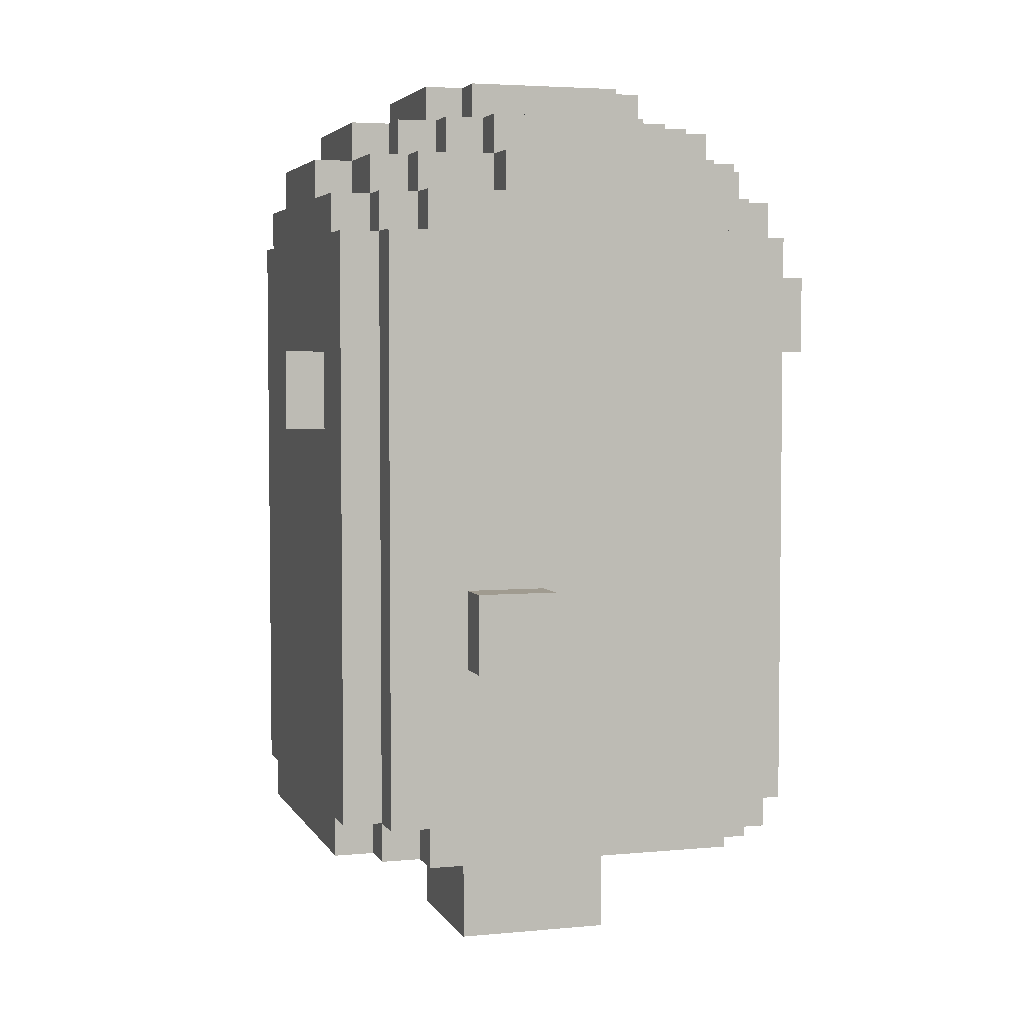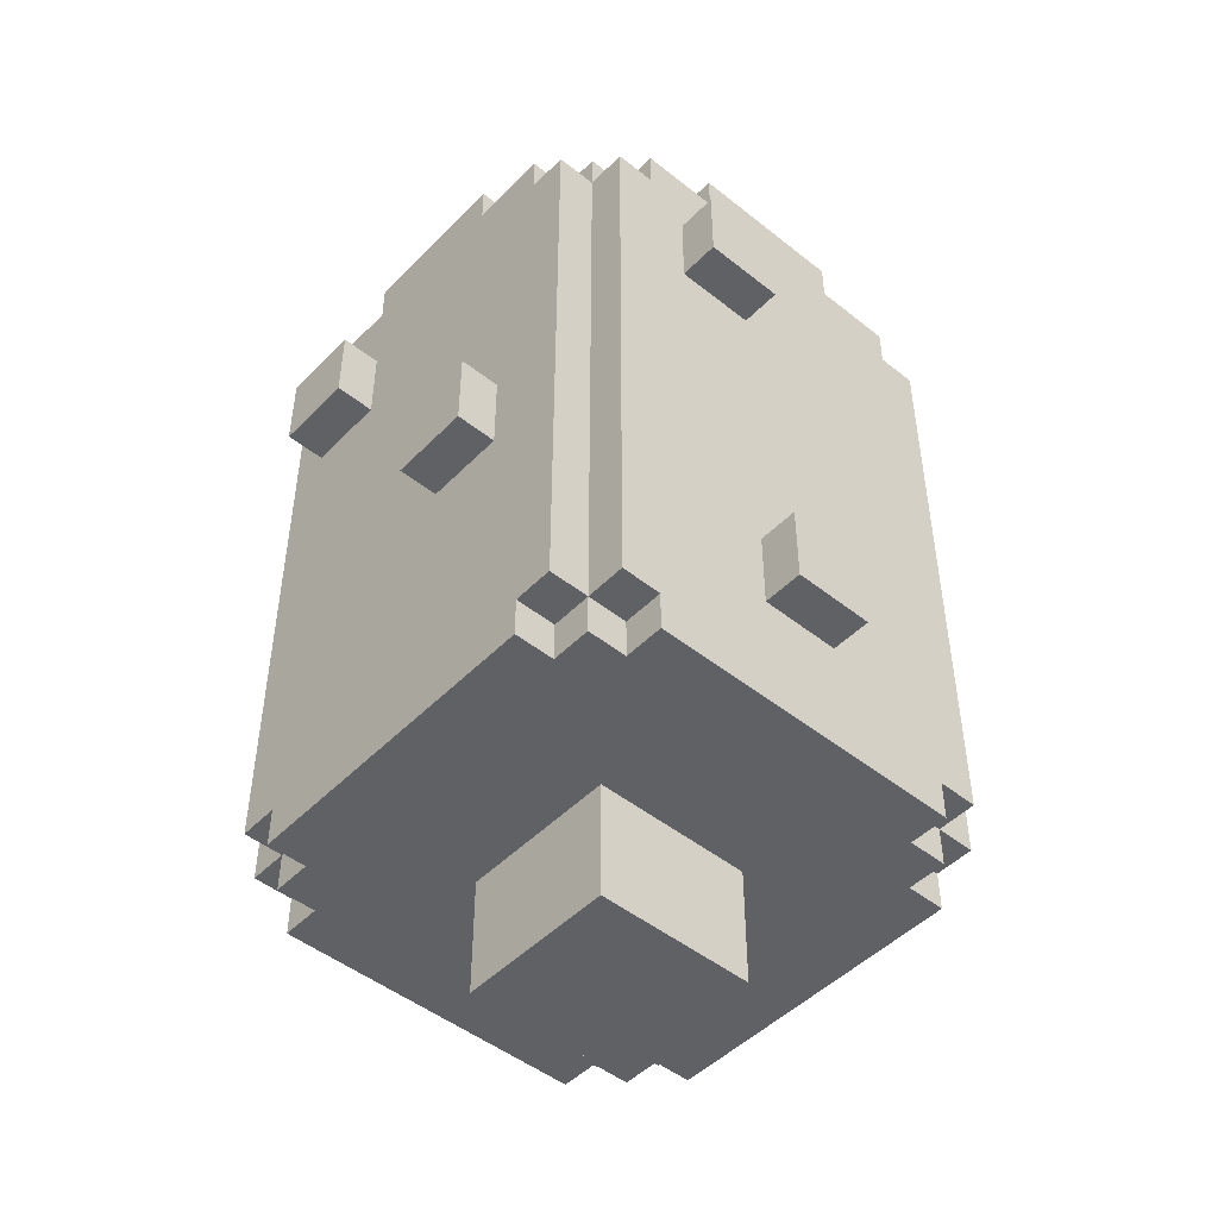
<metadata>
{"format":"obj","ext":"obj","renderer":"f3d","projection":"perspective","resolution":1024,"background":"white","views":[{"elev":4.2,"azim":163.0,"up":"+Y"},{"elev":-48.1,"azim":-41.7,"up":"+Y"}]}
</metadata>
<code>
g BlueberryTree
v -7 10 3
v -7 10 1
v -7 12 3
v -7 12 1
v -7 16 -2
v -7 16 -4
v -7 18 -2
v -7 18 -4
v -6 3 4
v -6 3 -4
v -6 4 5
v -6 4 4
v -6 4 -4
v -6 4 -5
v -6 6 -1
v -6 6 -3
v -6 8 -1
v -6 8 -3
v -6 10 3
v -6 10 1
v -6 12 3
v -6 12 1
v -6 16 -2
v -6 16 -4
v -6 18 -2
v -6 18 -4
v -6 19 5
v -6 19 4
v -6 19 -4
v -6 19 -5
v -6 20 4
v -6 20 2
v -6 20 -2
v -6 20 -4
v -6 21 2
v -6 21 -2
v -5 3 5
v -5 3 4
v -5 3 -4
v -5 3 -5
v -5 4 6
v -5 4 5
v -5 4 4
v -5 4 -4
v -5 4 -5
v -5 4 -6
v -5 19 6
v -5 19 5
v -5 19 4
v -5 19 -4
v -5 19 -5
v -5 19 -6
v -5 20 5
v -5 20 4
v -5 20 2
v -5 20 -2
v -5 20 -4
v -5 20 -5
v -5 21 4
v -5 21 2
v -5 21 -2
v -5 21 -4
v -5 22 2
v -5 22 -2
v -4 3 6
v -4 3 5
v -4 3 -5
v -4 3 -6
v -4 4 6
v -4 4 5
v -4 4 -5
v -4 4 -6
v -4 19 6
v -4 19 5
v -4 19 -5
v -4 19 -6
v -4 20 6
v -4 20 5
v -4 20 4
v -4 20 -4
v -4 20 -5
v -4 20 -6
v -4 21 5
v -4 21 4
v -4 21 3
v -4 21 2
v -4 21 -2
v -4 21 -3
v -4 21 -4
v -4 21 -5
v -4 22 3
v -4 22 2
v -4 22 -2
v -4 22 -3
v -3 16 7
v -3 16 6
v -3 18 7
v -3 18 6
v -3 21 4
v -3 21 3
v -3 21 -3
v -3 21 -4
v -3 22 4
v -3 22 3
v -3 22 2
v -3 22 -2
v -3 22 -3
v -3 22 -4
v -3 23 2
v -3 23 -2
v -2 0 2
v -2 0 -2
v -2 3 2
v -2 3 -2
v -2 20 6
v -2 20 5
v -2 20 -5
v -2 20 -6
v -2 21 6
v -2 21 5
v -2 21 4
v -2 21 -4
v -2 21 -5
v -2 21 -6
v -2 22 5
v -2 22 4
v -2 22 3
v -2 22 2
v -2 22 -2
v -2 22 -3
v -2 22 -4
v -2 22 -5
v -2 23 3
v -2 23 2
v -2 23 -2
v -2 23 -3
v -1 6 7
v -1 6 6
v -1 8 7
v -1 8 6
v 1 8 -6
v 1 8 -7
v 1 10 -6
v 1 10 -7
v -1 16 7
v -1 16 6
v -1 18 7
v -1 18 6
v 1 6 7
v 1 6 6
v 1 8 7
v 1 8 6
v 2 0 2
v 2 0 -2
v 2 3 2
v 2 3 -2
v 2 20 6
v 2 20 5
v 2 20 -5
v 2 20 -6
v 2 21 6
v 2 21 5
v 2 21 4
v 2 21 -4
v 2 21 -5
v 2 21 -6
v 2 22 5
v 2 22 4
v 2 22 3
v 2 22 2
v 2 22 -2
v 2 22 -3
v 2 22 -4
v 2 22 -5
v 2 23 3
v 2 23 2
v 2 23 -2
v 2 23 -3
v 3 8 -6
v 3 8 -7
v 3 10 -6
v 3 10 -7
v 3 21 4
v 3 21 3
v 3 21 -3
v 3 21 -4
v 3 22 4
v 3 22 3
v 3 22 2
v 3 22 -2
v 3 22 -3
v 3 22 -4
v 3 23 2
v 3 23 -2
v 4 3 6
v 4 3 5
v 4 3 -5
v 4 3 -6
v 4 4 6
v 4 4 5
v 4 4 -5
v 4 4 -6
v 4 19 6
v 4 19 5
v 4 19 -5
v 4 19 -6
v 4 20 6
v 4 20 5
v 4 20 4
v 4 20 -4
v 4 20 -5
v 4 20 -6
v 4 21 5
v 4 21 4
v 4 21 3
v 4 21 2
v 4 21 -2
v 4 21 -3
v 4 21 -4
v 4 21 -5
v 4 22 3
v 4 22 2
v 4 22 -2
v 4 22 -3
v 5 3 5
v 5 3 4
v 5 3 -4
v 5 3 -5
v 5 4 6
v 5 4 5
v 5 4 4
v 5 4 -4
v 5 4 -5
v 5 4 -6
v 5 19 6
v 5 19 5
v 5 19 4
v 5 19 -4
v 5 19 -5
v 5 19 -6
v 5 20 5
v 5 20 4
v 5 20 2
v 5 20 -2
v 5 20 -4
v 5 20 -5
v 5 21 4
v 5 21 2
v 5 21 -2
v 5 21 -4
v 5 22 2
v 5 22 -2
v 6 3 4
v 6 3 -4
v 6 4 5
v 6 4 4
v 6 4 -4
v 6 4 -5
v 6 6 3
v 6 6 1
v 6 8 3
v 6 8 1
v 6 14 -1
v 6 14 -3
v 6 15 3
v 6 15 1
v 6 16 -1
v 6 16 -3
v 6 17 3
v 6 17 1
v 6 19 5
v 6 19 4
v 6 19 -4
v 6 19 -5
v 6 20 4
v 6 20 2
v 6 20 -2
v 6 20 -4
v 6 21 2
v 6 21 -2
v 7 14 -1
v 7 14 -3
v 7 16 -1
v 7 16 -3
v -3 16 7
v -3 18 7
v -1 6 7
v -1 8 7
v -1 16 7
v -1 18 7
v 1 6 7
v 1 8 7
v -5 4 6
v -5 19 6
v -4 3 6
v -4 4 6
v -4 19 6
v -4 20 6
v -3 16 6
v -3 18 6
v -2 20 6
v -2 21 6
v -1 6 6
v -1 8 6
v -1 16 6
v -1 18 6
v 1 6 6
v 1 8 6
v 1 13 6
v 1 15 6
v 2 20 6
v 2 21 6
v 3 13 6
v 3 15 6
v 4 3 6
v 4 4 6
v 4 19 6
v 4 20 6
v 5 4 6
v 5 19 6
v -6 4 5
v -6 19 5
v -5 3 5
v -5 4 5
v -5 19 5
v -5 20 5
v -4 3 5
v -4 4 5
v -4 19 5
v -4 20 5
v -4 21 5
v -2 20 5
v -2 21 5
v -2 22 5
v 2 20 5
v 2 21 5
v 2 22 5
v 4 3 5
v 4 4 5
v 4 19 5
v 4 20 5
v 4 21 5
v 5 3 5
v 5 4 5
v 5 19 5
v 5 20 5
v 6 4 5
v 6 19 5
v -6 3 4
v -6 4 4
v -6 19 4
v -6 20 4
v -5 3 4
v -5 4 4
v -5 19 4
v -5 20 4
v -5 21 4
v -4 20 4
v -4 21 4
v -3 21 4
v -3 22 4
v -2 21 4
v -2 22 4
v 2 21 4
v 2 22 4
v 3 21 4
v 3 22 4
v 4 20 4
v 4 21 4
v 5 3 4
v 5 4 4
v 5 19 4
v 5 20 4
v 5 21 4
v 6 3 4
v 6 4 4
v 6 19 4
v 6 20 4
v -7 10 3
v -7 12 3
v -6 10 3
v -6 12 3
v -4 21 3
v -4 22 3
v -3 21 3
v -3 22 3
v -2 22 3
v -2 23 3
v 2 22 3
v 2 23 3
v 3 21 3
v 3 22 3
v 4 21 3
v 4 22 3
v -6 20 2
v -6 21 2
v -5 20 2
v -5 21 2
v -5 22 2
v -4 21 2
v -4 22 2
v -3 22 2
v -3 23 2
v -2 0 2
v -2 3 2
v -2 22 2
v -2 23 2
v 2 0 2
v 2 3 2
v 2 22 2
v 2 23 2
v 3 22 2
v 3 23 2
v 4 21 2
v 4 22 2
v 5 20 2
v 5 21 2
v 5 22 2
v 6 20 2
v 6 21 2
v 6 14 -1
v 6 16 -1
v 7 14 -1
v 7 16 -1
v -7 16 -2
v -7 18 -2
v -6 16 -2
v -6 18 -2
v -7 10 1
v -7 12 1
v -6 10 1
v -6 12 1
v -6 20 -2
v -6 21 -2
v -5 20 -2
v -5 21 -2
v -5 22 -2
v -4 21 -2
v -4 22 -2
v -3 22 -2
v -3 23 -2
v -2 0 -2
v -2 3 -2
v -2 22 -2
v -2 23 -2
v 2 0 -2
v 2 3 -2
v 2 22 -2
v 2 23 -2
v 3 22 -2
v 3 23 -2
v 4 21 -2
v 4 22 -2
v 5 20 -2
v 5 21 -2
v 5 22 -2
v 6 20 -2
v 6 21 -2
v -4 21 -3
v -4 22 -3
v -3 21 -3
v -3 22 -3
v -2 22 -3
v -2 23 -3
v 2 22 -3
v 2 23 -3
v 3 21 -3
v 3 22 -3
v 4 21 -3
v 4 22 -3
v 6 14 -3
v 6 16 -3
v 7 14 -3
v 7 16 -3
v -7 16 -4
v -7 18 -4
v -6 3 -4
v -6 4 -4
v -6 16 -4
v -6 18 -4
v -6 19 -4
v -6 20 -4
v -5 3 -4
v -5 4 -4
v -5 19 -4
v -5 20 -4
v -5 21 -4
v -4 20 -4
v -4 21 -4
v -3 21 -4
v -3 22 -4
v -2 21 -4
v -2 22 -4
v 2 21 -4
v 2 22 -4
v 3 21 -4
v 3 22 -4
v 4 20 -4
v 4 21 -4
v 5 3 -4
v 5 4 -4
v 5 19 -4
v 5 20 -4
v 5 21 -4
v 6 3 -4
v 6 4 -4
v 6 19 -4
v 6 20 -4
v -6 4 -5
v -6 19 -5
v -5 3 -5
v -5 4 -5
v -5 19 -5
v -5 20 -5
v -4 3 -5
v -4 4 -5
v -4 19 -5
v -4 20 -5
v -4 21 -5
v -2 20 -5
v -2 21 -5
v -2 22 -5
v 2 20 -5
v 2 21 -5
v 2 22 -5
v 4 3 -5
v 4 4 -5
v 4 19 -5
v 4 20 -5
v 4 21 -5
v 5 3 -5
v 5 4 -5
v 5 19 -5
v 5 20 -5
v 6 4 -5
v 6 19 -5
v -5 4 -6
v -5 19 -6
v -4 3 -6
v -4 4 -6
v -4 19 -6
v -4 20 -6
v -2 20 -6
v -2 21 -6
v -1 16 -6
v -1 18 -6
v 1 8 -6
v 1 10 -6
v 1 16 -6
v 1 18 -6
v 2 20 -6
v 2 21 -6
v 3 8 -6
v 3 10 -6
v 4 3 -6
v 4 4 -6
v 4 19 -6
v 4 20 -6
v 5 4 -6
v 5 19 -6
v 1 8 -7
v 1 10 -7
v 3 8 -7
v 3 10 -7
v -2 0 2
v 2 0 2
v -2 0 -2
v 2 0 -2
v -4 3 6
v 4 3 6
v -5 3 5
v -4 3 5
v 4 3 5
v 5 3 5
v -6 3 4
v -5 3 4
v 5 3 4
v 6 3 4
v -2 3 2
v 2 3 2
v -2 3 -2
v 2 3 -2
v -6 3 -4
v -5 3 -4
v 5 3 -4
v 6 3 -4
v -5 3 -5
v -4 3 -5
v 4 3 -5
v 5 3 -5
v -4 3 -6
v 4 3 -6
v -5 4 6
v -4 4 6
v 4 4 6
v 5 4 6
v -6 4 5
v -5 4 5
v -4 4 5
v 4 4 5
v 5 4 5
v 6 4 5
v -6 4 4
v -5 4 4
v 5 4 4
v 6 4 4
v -6 4 -4
v -5 4 -4
v 5 4 -4
v 6 4 -4
v -6 4 -5
v -5 4 -5
v -4 4 -5
v 4 4 -5
v 5 4 -5
v 6 4 -5
v -5 4 -6
v -4 4 -6
v 4 4 -6
v 5 4 -6
v -1 6 7
v 1 6 7
v -1 6 6
v 1 6 6
v 1 8 -6
v 3 8 -6
v 1 8 -7
v 3 8 -7
v -7 10 3
v -6 10 3
v -7 10 1
v -6 10 1
v 6 14 -1
v 7 14 -1
v 6 14 -3
v 7 14 -3
v -3 16 7
v -1 16 7
v -3 16 6
v -1 16 6
v -7 16 -2
v -6 16 -2
v -7 16 -4
v -6 16 -4
v -1 8 7
v 1 8 7
v -1 8 6
v 1 8 6
v 1 10 -6
v 3 10 -6
v 1 10 -7
v 3 10 -7
v -7 12 3
v -6 12 3
v -7 12 1
v -6 12 1
v 6 16 -1
v 7 16 -1
v 6 16 -3
v 7 16 -3
v -3 18 7
v -1 18 7
v -3 18 6
v -1 18 6
v -7 18 -2
v -6 18 -2
v -7 18 -4
v -6 18 -4
v -5 19 6
v -4 19 6
v 4 19 6
v 5 19 6
v -6 19 5
v -5 19 5
v -4 19 5
v 4 19 5
v 5 19 5
v 6 19 5
v -6 19 4
v -5 19 4
v 5 19 4
v 6 19 4
v -6 19 -4
v -5 19 -4
v 5 19 -4
v 6 19 -4
v -6 19 -5
v -5 19 -5
v -4 19 -5
v 4 19 -5
v 5 19 -5
v 6 19 -5
v -5 19 -6
v -4 19 -6
v 4 19 -6
v 5 19 -6
v -4 20 6
v -2 20 6
v 2 20 6
v 4 20 6
v -5 20 5
v -4 20 5
v -2 20 5
v 2 20 5
v 4 20 5
v 5 20 5
v -6 20 4
v -5 20 4
v -4 20 4
v 4 20 4
v 5 20 4
v 6 20 4
v -6 20 2
v -5 20 2
v 5 20 2
v 6 20 2
v -6 20 -2
v -5 20 -2
v 5 20 -2
v 6 20 -2
v -6 20 -4
v -5 20 -4
v -4 20 -4
v 4 20 -4
v 5 20 -4
v 6 20 -4
v -5 20 -5
v -4 20 -5
v -2 20 -5
v 2 20 -5
v 4 20 -5
v 5 20 -5
v -4 20 -6
v -2 20 -6
v 2 20 -6
v 4 20 -6
v -2 21 6
v 2 21 6
v -4 21 5
v -2 21 5
v 2 21 5
v 4 21 5
v -5 21 4
v -4 21 4
v -3 21 4
v -2 21 4
v 2 21 4
v 3 21 4
v 4 21 4
v 5 21 4
v -4 21 3
v -3 21 3
v 3 21 3
v 4 21 3
v -6 21 2
v -5 21 2
v -4 21 2
v 4 21 2
v 5 21 2
v 6 21 2
v -6 21 -2
v -5 21 -2
v -4 21 -2
v 4 21 -2
v 5 21 -2
v 6 21 -2
v -4 21 -3
v -3 21 -3
v 3 21 -3
v 4 21 -3
v -5 21 -4
v -4 21 -4
v -3 21 -4
v -2 21 -4
v 2 21 -4
v 3 21 -4
v 4 21 -4
v 5 21 -4
v -4 21 -5
v -2 21 -5
v 2 21 -5
v 4 21 -5
v -2 21 -6
v 2 21 -6
v -2 22 5
v 2 22 5
v -3 22 4
v -2 22 4
v 2 22 4
v 3 22 4
v -4 22 3
v -3 22 3
v -2 22 3
v 2 22 3
v 3 22 3
v 4 22 3
v -5 22 2
v -4 22 2
v -3 22 2
v -2 22 2
v 2 22 2
v 3 22 2
v 4 22 2
v 5 22 2
v -5 22 -2
v -4 22 -2
v -3 22 -2
v -2 22 -2
v 2 22 -2
v 3 22 -2
v 4 22 -2
v 5 22 -2
v -4 22 -3
v -3 22 -3
v -2 22 -3
v 2 22 -3
v 3 22 -3
v 4 22 -3
v -3 22 -4
v -2 22 -4
v 2 22 -4
v 3 22 -4
v -2 22 -5
v 2 22 -5
v -2 23 3
v 2 23 3
v -3 23 2
v -2 23 2
v 2 23 2
v 3 23 2
v -3 23 -2
v -2 23 -2
v 2 23 -2
v 3 23 -2
v -2 23 -3
v 2 23 -3
f 3 2 1
f 4 2 3
f 7 6 5
f 8 6 7
f 12 10 9
f 13 10 12
f 15 12 11
f 15 14 13
f 15 13 12
f 16 14 15
f 17 15 11
f 17 16 15
f 18 14 16
f 18 16 17
f 19 17 11
f 19 18 17
f 20 18 19
f 21 19 11
f 22 18 20
f 23 18 22
f 23 22 21
f 24 14 18
f 24 18 23
f 25 23 21
f 26 14 24
f 27 25 21
f 27 26 25
f 27 21 11
f 28 26 27
f 29 14 26
f 29 26 28
f 30 14 29
f 31 29 28
f 32 29 31
f 33 29 32
f 34 29 33
f 35 33 32
f 36 33 35
f 42 38 37
f 43 38 42
f 44 40 39
f 45 40 44
f 47 42 41
f 48 42 47
f 51 46 45
f 52 46 51
f 53 49 48
f 54 49 53
f 57 51 50
f 58 51 57
f 59 55 54
f 60 55 59
f 61 57 56
f 62 57 61
f 63 61 60
f 64 61 63
f 69 66 65
f 70 66 69
f 71 68 67
f 72 68 71
f 77 74 73
f 78 74 77
f 81 76 75
f 82 76 81
f 83 79 78
f 84 79 83
f 89 81 80
f 90 81 89
f 91 86 85
f 92 86 91
f 93 88 87
f 94 88 93
f 97 96 95
f 98 96 97
f 103 100 99
f 104 100 103
f 107 102 101
f 108 102 107
f 109 106 105
f 110 106 109
f 113 112 111
f 114 112 113
f 119 116 115
f 120 116 119
f 123 118 117
f 124 118 123
f 125 121 120
f 126 121 125
f 131 123 122
f 132 123 131
f 133 128 127
f 134 128 133
f 135 130 129
f 136 130 135
f 139 138 137
f 140 138 139
f 143 142 141
f 144 142 143
f 145 146 147
f 147 146 148
f 149 150 151
f 151 150 152
f 153 154 155
f 155 154 156
f 157 158 161
f 161 158 162
f 159 160 165
f 165 160 166
f 162 163 167
f 167 163 168
f 164 165 173
f 173 165 174
f 169 170 175
f 175 170 176
f 171 172 177
f 177 172 178
f 179 180 181
f 181 180 182
f 183 184 187
f 187 184 188
f 185 186 191
f 191 186 192
f 189 190 193
f 193 190 194
f 195 196 199
f 199 196 200
f 197 198 201
f 201 198 202
f 203 204 207
f 207 204 208
f 205 206 211
f 211 206 212
f 208 209 213
f 213 209 214
f 210 211 219
f 219 211 220
f 215 216 221
f 221 216 222
f 217 218 223
f 223 218 224
f 225 226 230
f 230 226 231
f 227 228 232
f 232 228 233
f 229 230 235
f 235 230 236
f 233 234 239
f 239 234 240
f 236 237 241
f 241 237 242
f 238 239 245
f 245 239 246
f 242 243 247
f 247 243 248
f 244 245 249
f 249 245 250
f 248 249 251
f 251 249 252
f 253 254 256
f 256 254 257
f 255 256 259
f 257 258 259
f 256 257 259
f 259 258 260
f 255 259 261
f 259 260 261
f 260 258 262
f 261 260 262
f 261 262 263
f 262 258 263
f 263 258 264
f 255 261 265
f 261 263 265
f 265 263 266
f 266 263 267
f 264 258 268
f 255 265 269
f 265 266 269
f 266 267 270
f 269 266 270
f 267 268 270
f 255 269 271
f 269 270 271
f 271 270 272
f 270 268 273
f 272 270 273
f 268 258 273
f 273 258 274
f 272 273 275
f 275 273 276
f 276 273 277
f 277 273 278
f 276 277 279
f 279 277 280
f 281 282 283
f 283 282 284
f 289 286 285
f 290 286 289
f 291 288 287
f 292 288 291
f 296 294 293
f 297 294 296
f 299 296 295
f 299 298 297
f 299 297 296
f 300 298 299
f 301 298 300
f 303 299 295
f 304 299 303
f 305 299 304
f 306 302 301
f 306 301 300
f 307 303 295
f 308 305 304
f 308 306 305
f 309 306 308
f 310 306 309
f 311 302 306
f 311 306 310
f 312 302 311
f 313 310 309
f 313 308 307
f 313 309 308
f 314 311 310
f 314 310 313
f 315 307 295
f 315 313 307
f 315 314 313
f 316 314 315
f 317 311 314
f 317 314 316
f 318 311 317
f 319 317 316
f 320 317 319
f 324 322 321
f 325 322 324
f 327 324 323
f 328 324 327
f 329 326 325
f 330 326 329
f 332 331 330
f 333 331 332
f 336 334 333
f 337 334 336
f 341 336 335
f 342 336 341
f 343 339 338
f 344 339 343
f 345 341 340
f 346 341 345
f 347 345 344
f 348 345 347
f 353 350 349
f 354 350 353
f 355 352 351
f 356 352 355
f 358 357 356
f 359 357 358
f 362 361 360
f 363 361 362
f 366 365 364
f 367 365 366
f 373 369 368
f 374 369 373
f 375 371 370
f 376 371 375
f 377 373 372
f 378 373 377
f 381 380 379
f 382 380 381
f 385 384 383
f 386 384 385
f 389 388 387
f 390 388 389
f 393 392 391
f 394 392 393
f 397 396 395
f 398 396 397
f 400 399 398
f 401 399 400
f 406 403 402
f 407 403 406
f 408 405 404
f 409 405 408
f 412 411 410
f 413 411 412
f 417 415 414
f 418 415 417
f 419 417 416
f 420 417 419
f 423 422 421
f 424 422 423
f 427 426 425
f 428 426 427
f 429 430 431
f 431 430 432
f 433 434 435
f 435 434 436
f 436 437 438
f 438 437 439
f 440 441 444
f 444 441 445
f 442 443 446
f 446 443 447
f 448 449 450
f 450 449 451
f 452 453 455
f 455 453 456
f 454 455 457
f 457 455 458
f 459 460 461
f 461 460 462
f 463 464 465
f 465 464 466
f 467 468 469
f 469 468 470
f 471 472 473
f 473 472 474
f 475 476 479
f 479 476 480
f 477 478 483
f 483 478 484
f 481 482 485
f 485 482 486
f 486 487 488
f 488 487 489
f 490 491 492
f 492 491 493
f 494 495 496
f 496 495 497
f 498 499 503
f 503 499 504
f 500 501 505
f 505 501 506
f 502 503 507
f 507 503 508
f 509 510 512
f 512 510 513
f 511 512 515
f 515 512 516
f 513 514 517
f 517 514 518
f 518 519 520
f 520 519 521
f 521 522 524
f 524 522 525
f 523 524 529
f 529 524 530
f 526 527 531
f 531 527 532
f 528 529 533
f 533 529 534
f 532 533 535
f 535 533 536
f 537 538 540
f 540 538 541
f 539 540 543
f 541 542 543
f 540 541 543
f 539 543 545
f 543 544 545
f 545 544 546
f 539 545 547
f 547 545 548
f 545 546 549
f 548 545 549
f 546 544 550
f 549 546 550
f 548 549 551
f 550 544 551
f 549 550 551
f 551 544 552
f 539 547 553
f 548 551 554
f 539 553 555
f 553 554 555
f 555 554 556
f 554 551 557
f 556 554 557
f 557 551 558
f 556 557 559
f 559 557 560
f 561 562 563
f 563 562 564
f 567 566 565
f 568 566 567
f 572 570 569
f 573 570 572
f 576 572 571
f 576 574 573
f 576 573 572
f 577 574 576
f 579 576 575
f 579 578 577
f 579 577 576
f 580 578 579
f 581 579 575
f 582 578 580
f 583 581 575
f 583 582 581
f 584 582 583
f 585 578 582
f 585 582 584
f 586 578 585
f 587 585 584
f 588 585 587
f 589 585 588
f 590 585 589
f 591 589 588
f 592 589 591
f 598 594 593
f 599 594 598
f 600 596 595
f 601 596 600
f 603 598 597
f 604 598 603
f 605 602 601
f 606 602 605
f 611 608 607
f 612 608 611
f 615 610 609
f 616 610 615
f 617 613 612
f 618 613 617
f 619 615 614
f 620 615 619
f 623 622 621
f 624 622 623
f 627 626 625
f 628 626 627
f 631 630 629
f 632 630 631
f 635 634 633
f 636 634 635
f 639 638 637
f 640 638 639
f 643 642 641
f 644 642 643
f 645 646 647
f 647 646 648
f 649 650 651
f 651 650 652
f 653 654 655
f 655 654 656
f 657 658 659
f 659 658 660
f 661 662 663
f 663 662 664
f 665 666 667
f 667 666 668
f 669 670 674
f 674 670 675
f 671 672 676
f 676 672 677
f 673 674 679
f 679 674 680
f 677 678 681
f 681 678 682
f 683 684 687
f 687 684 688
f 685 686 691
f 691 686 692
f 688 689 693
f 693 689 694
f 690 691 695
f 695 691 696
f 697 698 702
f 702 698 703
f 699 700 704
f 704 700 705
f 701 702 708
f 708 702 709
f 705 706 710
f 710 706 711
f 707 708 713
f 713 708 714
f 711 712 715
f 715 712 716
f 717 718 721
f 721 718 722
f 719 720 725
f 725 720 726
f 722 723 727
f 727 723 728
f 724 725 731
f 731 725 732
f 728 729 733
f 733 729 734
f 730 731 735
f 735 731 736
f 737 738 740
f 740 738 741
f 739 740 744
f 744 740 745
f 745 740 746
f 741 742 747
f 747 742 748
f 748 742 749
f 743 744 751
f 744 745 751
f 751 745 752
f 749 750 753
f 748 749 753
f 753 750 754
f 743 751 756
f 756 751 757
f 754 750 758
f 758 750 759
f 755 756 761
f 761 756 762
f 759 760 765
f 765 760 766
f 762 763 767
f 764 765 770
f 767 768 771
f 762 767 771
f 771 768 772
f 772 768 773
f 769 770 776
f 770 765 777
f 776 770 777
f 777 765 778
f 773 774 779
f 772 773 779
f 779 774 780
f 775 776 781
f 776 777 781
f 781 777 782
f 780 781 783
f 783 781 784
f 785 786 788
f 788 786 789
f 787 788 792
f 789 790 792
f 788 789 792
f 792 790 793
f 793 790 794
f 794 790 795
f 791 792 798
f 792 793 798
f 798 793 799
f 799 793 800
f 794 795 801
f 795 796 801
f 801 796 802
f 802 796 803
f 798 799 805
f 797 798 805
f 805 799 806
f 806 799 807
f 803 804 810
f 802 803 810
f 810 804 811
f 811 804 812
f 807 808 813
f 806 807 813
f 813 808 814
f 814 808 815
f 810 811 816
f 809 810 816
f 816 811 817
f 817 811 818
f 814 815 819
f 816 817 819
f 815 816 819
f 819 817 820
f 820 817 821
f 821 817 822
f 820 821 823
f 823 821 824
f 825 826 828
f 828 826 829
f 827 828 831
f 829 830 831
f 828 829 831
f 831 830 832
f 832 830 833
f 833 830 834
f 832 833 835
f 835 833 836

</code>
